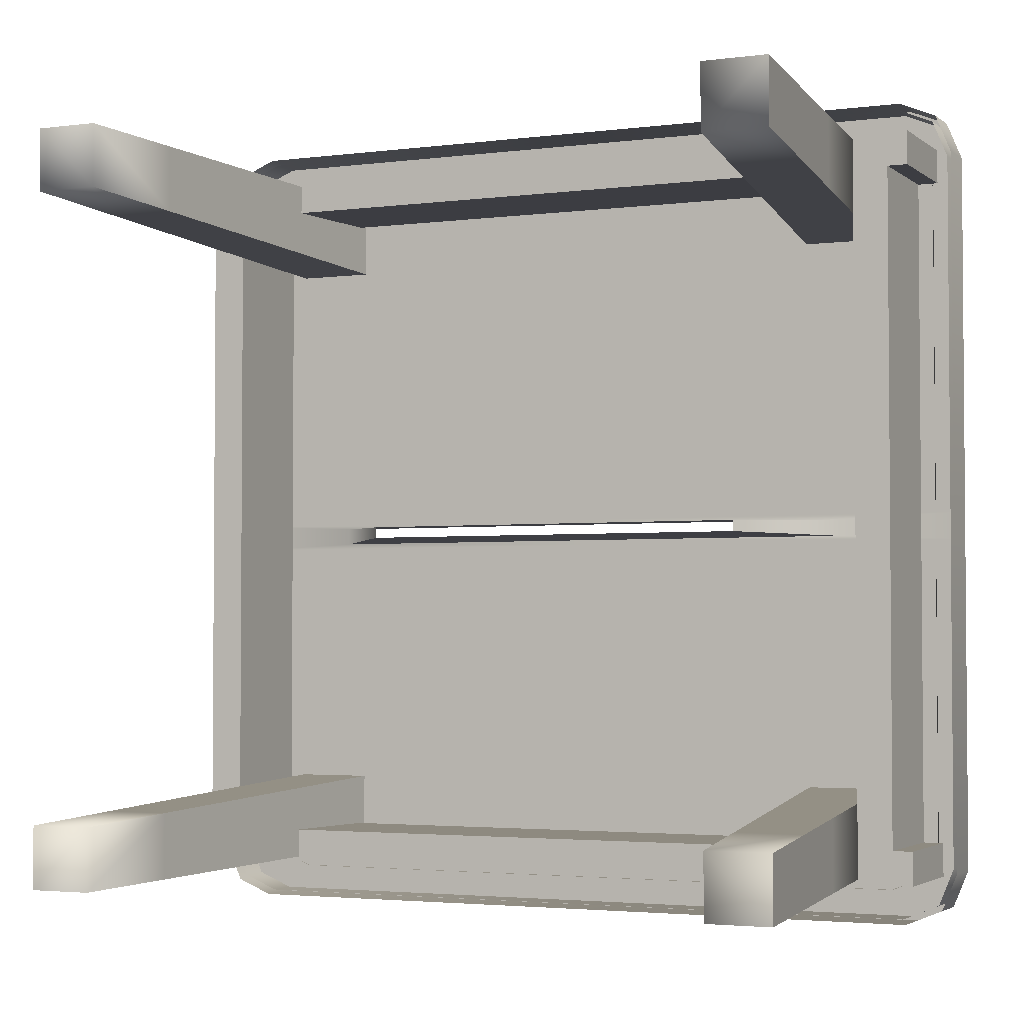
<metadata>
{"format":"obj","ext":"obj","renderer":"f3d","projection":"perspective","resolution":1024,"background":"white","views":[{"elev":-2.9,"azim":-155.4,"up":"+Y"}]}
</metadata>
<code>
g TableSaw_001
v 0.6351 0.6269 0
v 0.7611 0.6269 0
v 0.7611 0.7528 0
v 0.6351 0.7528 0
v 0.5259 0.571 0.9385
v 0.5259 0.7274 0.9385
v 0.6822 0.7274 0.9385
v 0.6822 0.571 0.9385
v 0.7217 0.5989 0.4692
v 0.6822 0.571 0.9385
v 0.6822 0.7274 0.9385
v 0.7217 0.7401 0.4692
v 0.5805 0.7401 0.4692
v 0.5259 0.7274 0.9385
v 0.5259 0.571 0.9385
v 0.5805 0.5989 0.4692
v 0.7217 0.7401 0.4692
v 0.6822 0.7274 0.9385
v 0.5259 0.7274 0.9385
v 0.5805 0.7401 0.4692
v 0.5805 0.5989 0.4692
v 0.5259 0.571 0.9385
v 0.6822 0.571 0.9385
v 0.7217 0.5989 0.4692
v 0.8098 0.8008 0.9669
v 0.8406 0.7263 0.9669
v 0.8406 0 0.9669
v 0 0 0.9669
v 0.7352 0.8317 0.9669
v 0 0.8317 0.9669
v -0.7352 0.8317 0.9669
v -0.8406 0 0.9669
v -0.8098 0.8008 0.9669
v -0.8406 0.7263 0.9669
v -0.5826 -0.04489 0.9669
v -0.5826 -0.01067 0.9669
v -0.8406 -0.05556 0.9669
v 0.5826 -0.01067 0.9669
v 0.8406 -0.05556 0.9669
v 0.5826 -0.04489 0.9669
v -0.8098 -0.8008 0.9669
v -0.8406 -0.7263 0.9669
v -0.7352 -0.8317 0.9669
v 0 -0.8317 0.9669
v 0 -0.05556 0.9669
v 0.8406 -0.7263 0.9669
v 0.7352 -0.8317 0.9669
v 0.8098 -0.8008 0.9669
v -0.6351 0.6269 0
v -0.6351 0.7528 0
v -0.7611 0.7528 0
v -0.7611 0.6269 0
v -0.5259 0.571 0.9385
v -0.6822 0.571 0.9385
v -0.6822 0.7274 0.9385
v -0.5259 0.7274 0.9385
v -0.7217 0.5989 0.4692
v -0.7217 0.7401 0.4692
v -0.6822 0.7274 0.9385
v -0.6822 0.571 0.9385
v -0.5805 0.7401 0.4692
v -0.5805 0.5989 0.4692
v -0.5259 0.571 0.9385
v -0.5259 0.7274 0.9385
v -0.7217 0.7401 0.4692
v -0.5805 0.7401 0.4692
v -0.5259 0.7274 0.9385
v -0.6822 0.7274 0.9385
v -0.5805 0.5989 0.4692
v -0.7217 0.5989 0.4692
v -0.6822 0.571 0.9385
v -0.5259 0.571 0.9385
v 0.6351 -0.6269 0
v 0.6351 -0.7528 0
v 0.7611 -0.7528 0
v 0.7611 -0.6269 0
v 0.5259 -0.571 0.9385
v 0.6822 -0.571 0.9385
v 0.6822 -0.7274 0.9385
v 0.5259 -0.7274 0.9385
v 0.7217 -0.5989 0.4692
v 0.7217 -0.7401 0.4692
v 0.6822 -0.7274 0.9385
v 0.6822 -0.571 0.9385
v 0.5805 -0.7401 0.4692
v 0.5805 -0.5989 0.4692
v 0.5259 -0.571 0.9385
v 0.5259 -0.7274 0.9385
v 0.7217 -0.7401 0.4692
v 0.5805 -0.7401 0.4692
v 0.5259 -0.7274 0.9385
v 0.6822 -0.7274 0.9385
v 0.5805 -0.5989 0.4692
v 0.7217 -0.5989 0.4692
v 0.6822 -0.571 0.9385
v 0.5259 -0.571 0.9385
v -0.6351 -0.6269 0
v -0.7611 -0.6269 0
v -0.7611 -0.7528 0
v -0.6351 -0.7528 0
v -0.5259 -0.571 0.9385
v -0.5259 -0.7274 0.9385
v -0.6822 -0.7274 0.9385
v -0.6822 -0.571 0.9385
v -0.7217 -0.5989 0.4692
v -0.6822 -0.571 0.9385
v -0.6822 -0.7274 0.9385
v -0.7217 -0.7401 0.4692
v -0.5805 -0.7401 0.4692
v -0.5259 -0.7274 0.9385
v -0.5259 -0.571 0.9385
v -0.5805 -0.5989 0.4692
v -0.7217 -0.7401 0.4692
v -0.6822 -0.7274 0.9385
v -0.5259 -0.7274 0.9385
v -0.5805 -0.7401 0.4692
v -0.5805 -0.5989 0.4692
v -0.5259 -0.571 0.9385
v -0.6822 -0.571 0.9385
v -0.7217 -0.5989 0.4692
v 0.5826 -0.04489 0.9669
v 0.4149 -0.03937 0.7813
v 0.4149 -0.01618 0.7813
v 0.5826 -0.01067 0.9669
v -0.5826 -0.04489 0.9669
v -0.4149 -0.03937 0.7813
v 0 -0.03937 0.7813
v 0 -0.04489 0.9669
v 0.4149 -0.03937 0.7813
v 0.5826 -0.04489 0.9669
v 0 -0.01067 0.9669
v 0.8406 0 0.9669
v 0.5826 -0.01067 0.9669
v 0 0 0.9669
v -0.5826 -0.01067 0.9669
v -0.8406 0 0.9669
v 0 -0.04489 0.9669
v -0.8406 -0.05556 0.9669
v -0.5826 -0.04489 0.9669
v 0 -0.05556 0.9669
v 0.5826 -0.04489 0.9669
v 0.8406 -0.05556 0.9669
v 0.5826 -0.01067 0.9669
v 0.4149 -0.01618 0.7813
v 0 -0.01618 0.7813
v 0 -0.01067 0.9669
v -0.4149 -0.01618 0.7813
v -0.5826 -0.01067 0.9669
v -0.5826 -0.01067 0.9669
v -0.4149 -0.01618 0.7813
v -0.4149 -0.03937 0.7813
v -0.5826 -0.04489 0.9669
v -0.8145 0.7437 0.6895
v -0.8145 0.6758 0.6895
v 0.8145 0.6758 0.6895
v 0.8145 0.7437 0.6895
v -0.8145 0.7437 0.9181
v 0.8145 0.7437 0.9181
v 0.8145 0.6758 0.9181
v -0.8145 0.6758 0.9181
v -0.8145 -0.6758 0.6895
v -0.8145 -0.7437 0.6895
v 0.8145 -0.7437 0.6895
v 0.8145 -0.6758 0.6895
v -0.8145 -0.6758 0.9181
v 0.8145 -0.6758 0.9181
v 0.8145 -0.7437 0.9181
v -0.8145 -0.7437 0.9181
v -0.7034 0.6936 0.6895
v -0.7034 0.6936 0.9181
v -0.7741 0.6936 0.9181
v -0.7741 0.6936 0.6895
v -0.7741 -0.6936 0.6895
v -0.7741 -0.6936 0.9181
v -0.7034 -0.6936 0.9181
v -0.7034 -0.6936 0.6895
v 0.7741 0.6936 0.6895
v 0.7741 0.6936 0.9181
v 0.7034 0.6936 0.9181
v 0.7034 0.6936 0.6895
v 0.7034 -0.6936 0.6895
v 0.7034 -0.6936 0.9181
v 0.7741 -0.6936 0.9181
v 0.7741 -0.6936 0.6895
v 0.8406 0.7263 0.9669
v 0.8098 0.8008 0.9669
v 0.8098 0.8008 0.8989
v 0.8406 0.7263 0.8989
v 0.8406 0 0.8989
v 0.8406 0 0.9669
v 0.8406 -0.05556 0.9669
v 0.8406 -0.05556 0.8989
v 0.8406 -0.7263 0.9669
v 0.8406 -0.7263 0.8989
v 0.8098 -0.8008 0.9669
v 0.8098 -0.8008 0.8989
v 0.8098 0.8008 0.9669
v 0.7352 0.8317 0.8989
v 0.8098 0.8008 0.8989
v 0.7352 0.8317 0.9669
v 0 0.8317 0.9669
v 0 0.8317 0.8989
v -0.7352 0.8317 0.8989
v -0.7352 0.8317 0.9669
v -0.8098 0.8008 0.8989
v -0.8098 0.8008 0.9669
v -0.8098 0.8008 0.9669
v -0.8406 0.7263 0.8989
v -0.8098 0.8008 0.8989
v -0.8406 0.7263 0.9669
v -0.8406 0 0.8989
v -0.8406 0 0.9669
v -0.8406 -0.05556 0.9669
v -0.8406 -0.05556 0.8989
v -0.8406 -0.7263 0.9669
v -0.8406 -0.7263 0.8989
v -0.8098 -0.8008 0.8989
v -0.8098 -0.8008 0.9669
v 0.7352 -0.8317 0.9669
v 0.8098 -0.8008 0.9669
v 0.8098 -0.8008 0.8989
v 0.7352 -0.8317 0.8989
v 0 -0.8317 0.9669
v 0 -0.8317 0.8989
v -0.7352 -0.8317 0.8989
v -0.7352 -0.8317 0.9669
v -0.8098 -0.8008 0.9669
v -0.8098 -0.8008 0.8989
v -0.7611 -0.6269 0
v -0.7414 -0.6129 0.2346
v -0.7414 -0.7465 0.2346
v -0.7611 -0.7528 0
v -0.6351 -0.7528 0
v -0.6078 -0.7465 0.2346
v -0.6078 -0.6129 0.2346
v -0.6351 -0.6269 0
v -0.7611 -0.7528 0
v -0.7414 -0.7465 0.2346
v -0.6078 -0.7465 0.2346
v -0.6351 -0.7528 0
v -0.6351 -0.6269 0
v -0.6078 -0.6129 0.2346
v -0.7414 -0.6129 0.2346
v -0.7611 -0.6269 0
v 0.7611 -0.6269 0
v 0.7611 -0.7528 0
v 0.7414 -0.7465 0.2346
v 0.7414 -0.6129 0.2346
v 0.6351 -0.7528 0
v 0.6351 -0.6269 0
v 0.6078 -0.6129 0.2346
v 0.6078 -0.7465 0.2346
v 0.7611 -0.7528 0
v 0.6351 -0.7528 0
v 0.6078 -0.7465 0.2346
v 0.7414 -0.7465 0.2346
v 0.6351 -0.6269 0
v 0.7611 -0.6269 0
v 0.7414 -0.6129 0.2346
v 0.6078 -0.6129 0.2346
v 0.7611 0.6269 0
v 0.7414 0.6129 0.2346
v 0.7414 0.7465 0.2346
v 0.7611 0.7528 0
v 0.6351 0.7528 0
v 0.6078 0.7465 0.2346
v 0.6078 0.6129 0.2346
v 0.6351 0.6269 0
v 0.7611 0.7528 0
v 0.7414 0.7465 0.2346
v 0.6078 0.7465 0.2346
v 0.6351 0.7528 0
v 0.6351 0.6269 0
v 0.6078 0.6129 0.2346
v 0.7414 0.6129 0.2346
v 0.7611 0.6269 0
v -0.7611 0.6269 0
v -0.7611 0.7528 0
v -0.7414 0.7465 0.2346
v -0.7414 0.6129 0.2346
v -0.6351 0.7528 0
v -0.6351 0.6269 0
v -0.6078 0.6129 0.2346
v -0.6078 0.7465 0.2346
v -0.7611 0.7528 0
v -0.6351 0.7528 0
v -0.6078 0.7465 0.2346
v -0.7414 0.7465 0.2346
v -0.6351 0.6269 0
v -0.7611 0.6269 0
v -0.7414 0.6129 0.2346
v -0.6078 0.6129 0.2346
v 0.7866 0.6793 0.9784
v 0.7511 0.7481 0.9623
v 0.7578 0.749 0.9784
v -0.694 -0.3667 1.184
v -0.694 -0.2989 1.184
v 0.7687 -0.2989 1.184
v 0.7687 -0.3667 1.184
v -0.694 -0.2989 0.9669
v -0.694 -0.2989 1.184
v -0.694 -0.3667 1.184
v -0.694 -0.3667 0.9669
v 0.7687 -0.2989 0.9669
v 0.7687 -0.2989 1.184
v -0.694 -0.2989 1.184
v -0.694 -0.2989 0.9669
v -0.694 -0.3667 0.9669
v -0.694 -0.3667 1.184
v 0.7687 -0.3667 1.184
v 0.7687 -0.3667 0.9669
v 0.7687 -0.3667 0.9669
v 0.7687 -0.3667 1.184
v 0.7687 -0.2989 1.184
v 0.7687 -0.2989 0.9669
v -0.8145 0.6758 0.6895
v -0.8145 0.6758 0.9181
v 0.8145 0.6758 0.9181
v 0.8145 0.6758 0.6895
v 0.8145 0.6758 0.6895
v 0.8145 0.6758 0.9181
v 0.8145 0.7437 0.9181
v 0.8145 0.7437 0.6895
v -0.8145 0.7437 0.6895
v -0.8145 0.7437 0.9181
v -0.8145 0.6758 0.9181
v -0.8145 0.6758 0.6895
v 0.8145 0.7437 0.6895
v 0.8145 0.7437 0.9181
v -0.8145 0.7437 0.9181
v -0.8145 0.7437 0.6895
v -0.8145 -0.7437 0.6895
v -0.8145 -0.7437 0.9181
v 0.8145 -0.7437 0.9181
v 0.8145 -0.7437 0.6895
v 0.8145 -0.7437 0.6895
v 0.8145 -0.7437 0.9181
v 0.8145 -0.6758 0.9181
v 0.8145 -0.6758 0.6895
v -0.8145 -0.6758 0.6895
v -0.8145 -0.6758 0.9181
v -0.8145 -0.7437 0.9181
v -0.8145 -0.7437 0.6895
v 0.8145 -0.6758 0.6895
v 0.8145 -0.6758 0.9181
v -0.8145 -0.6758 0.9181
v -0.8145 -0.6758 0.6895
v -0.7741 -0.6936 0.6895
v -0.7034 -0.6936 0.6895
v -0.7034 0.6936 0.6895
v -0.7741 0.6936 0.6895
v -0.7741 -0.6936 0.9181
v -0.7741 0.6936 0.9181
v -0.7034 0.6936 0.9181
v -0.7034 -0.6936 0.9181
v -0.7034 -0.6936 0.6895
v -0.7034 -0.6936 0.9181
v -0.7034 0.6936 0.9181
v -0.7034 0.6936 0.6895
v -0.7741 0.6936 0.6895
v -0.7741 0.6936 0.9181
v -0.7741 -0.6936 0.9181
v -0.7741 -0.6936 0.6895
v 0.7034 -0.6936 0.6895
v 0.7741 -0.6936 0.6895
v 0.7741 0.6936 0.6895
v 0.7034 0.6936 0.6895
v 0.7034 -0.6936 0.9181
v 0.7034 0.6936 0.9181
v 0.7741 0.6936 0.9181
v 0.7741 -0.6936 0.9181
v 0.7741 -0.6936 0.6895
v 0.7741 -0.6936 0.9181
v 0.7741 0.6936 0.9181
v 0.7741 0.6936 0.6895
v 0.7034 0.6936 0.6895
v 0.7034 0.6936 0.9181
v 0.7034 -0.6936 0.9181
v 0.7034 -0.6936 0.6895
v 0.8504 0.7349 0.9784
v 0.8192 0.8103 0.9784
v 0.8192 0.8103 0.8874
v 0.8504 0.7349 0.8874
v 0.8504 7.2e-05 0.8874
v 0.8504 7.2e-05 0.9784
v 0.8504 -0.05613 0.9784
v 0.8504 -0.05613 0.8874
v 0.8504 -0.7347 0.9784
v 0.8504 -0.7347 0.8874
v 0.8192 -0.8101 0.9784
v 0.8192 -0.8101 0.8874
v 0.8192 0.8103 0.9784
v 0.7438 0.8415 0.8874
v 0.8192 0.8103 0.8874
v 0.7438 0.8415 0.9784
v 0 0.8415 0.9784
v 0 0.8415 0.8874
v -0.7438 0.8415 0.8874
v -0.7438 0.8415 0.9784
v -0.8192 0.8103 0.8874
v -0.8192 0.8103 0.9784
v -0.8192 0.8103 0.9784
v -0.8504 0.7349 0.8874
v -0.8192 0.8103 0.8874
v -0.8504 0.7349 0.9784
v -0.8504 7.2e-05 0.8874
v -0.8504 7.2e-05 0.9784
v -0.8504 -0.05613 0.9784
v -0.8504 -0.05613 0.8874
v -0.8504 -0.7347 0.9784
v -0.8504 -0.7347 0.8874
v -0.8192 -0.8101 0.8874
v -0.8192 -0.8101 0.9784
v 0.7438 -0.8413 0.9784
v 0.8192 -0.8101 0.9784
v 0.8192 -0.8101 0.8874
v 0.7438 -0.8413 0.8874
v 0 -0.8413 0.9784
v 0 -0.8413 0.8874
v -0.7438 -0.8413 0.8874
v -0.7438 -0.8413 0.9784
v -0.8192 -0.8101 0.9784
v -0.8192 -0.8101 0.8874
v 0.688 -0.7787 0.9784
v 0.7511 -0.7508 0.9623
v 0.7578 -0.7498 0.9784
v 0.6813 -0.7796 0.9623
v 0 -0.7787 0.9784
v -0.006702 -0.7796 0.9623
v -0.688 -0.7787 0.9784
v -0.6947 -0.7796 0.9623
v -0.7578 -0.7498 0.9784
v -0.7645 -0.7508 0.9623
v 0.7578 -0.7498 0.9784
v 0.7511 -0.7508 0.9623
v 0.7799 -0.681 0.9623
v 0.7866 -0.6801 0.9784
v 0.7799 -0.05332 0.9623
v 0.7866 -0.05238 0.9784
v 0.7799 -0.001331 0.9623
v 0.7866 -0.000396 0.9784
v 0.7799 0.6784 0.9623
v 0.7866 0.6793 0.9784
v 0.7511 0.7481 0.9623
v -0.7866 -0.6801 0.9784
v -0.7645 -0.7508 0.9623
v -0.7578 -0.7498 0.9784
v -0.7933 -0.681 0.9623
v -0.7866 -0.05238 0.9784
v -0.7933 -0.05332 0.9623
v -0.7866 -0.000396 0.9784
v -0.7933 -0.001331 0.9623
v -0.7866 0.6793 0.9784
v -0.7933 0.6784 0.9623
v -0.7578 0.749 0.9784
v -0.7645 0.7481 0.9623
v 0.7578 0.749 0.9784
v 0.7511 0.7481 0.9623
v 0.6813 0.777 0.9623
v 0.688 0.7779 0.9784
v -0.006702 0.777 0.9623
v 0 0.7779 0.9784
v -0.6947 0.777 0.9623
v -0.688 0.7779 0.9784
v -0.7645 0.7481 0.9623
v -0.7578 0.749 0.9784
v -0.6078 -0.6129 0.2346
v -0.5805 -0.5989 0.4692
v -0.7217 -0.5989 0.4692
v -0.7414 -0.6129 0.2346
v -0.7414 -0.7465 0.2346
v -0.7217 -0.7401 0.4692
v -0.5805 -0.7401 0.4692
v -0.6078 -0.7465 0.2346
v -0.6078 -0.7465 0.2346
v -0.5805 -0.7401 0.4692
v -0.5805 -0.5989 0.4692
v -0.6078 -0.6129 0.2346
v -0.7414 -0.6129 0.2346
v -0.7217 -0.5989 0.4692
v -0.7217 -0.7401 0.4692
v -0.7414 -0.7465 0.2346
v 0.6078 -0.6129 0.2346
v 0.7414 -0.6129 0.2346
v 0.7217 -0.5989 0.4692
v 0.5805 -0.5989 0.4692
v 0.7414 -0.7465 0.2346
v 0.6078 -0.7465 0.2346
v 0.5805 -0.7401 0.4692
v 0.7217 -0.7401 0.4692
v 0.6078 -0.7465 0.2346
v 0.6078 -0.6129 0.2346
v 0.5805 -0.5989 0.4692
v 0.5805 -0.7401 0.4692
v 0.7414 -0.6129 0.2346
v 0.7414 -0.7465 0.2346
v 0.7217 -0.7401 0.4692
v 0.7217 -0.5989 0.4692
v 0.6078 0.6129 0.2346
v 0.5805 0.5989 0.4692
v 0.7217 0.5989 0.4692
v 0.7414 0.6129 0.2346
v 0.7414 0.7465 0.2346
v 0.7217 0.7401 0.4692
v 0.5805 0.7401 0.4692
v 0.6078 0.7465 0.2346
v 0.6078 0.7465 0.2346
v 0.5805 0.7401 0.4692
v 0.5805 0.5989 0.4692
v 0.6078 0.6129 0.2346
v 0.7414 0.6129 0.2346
v 0.7217 0.5989 0.4692
v 0.7217 0.7401 0.4692
v 0.7414 0.7465 0.2346
v -0.6078 0.6129 0.2346
v -0.7414 0.6129 0.2346
v -0.7217 0.5989 0.4692
v -0.5805 0.5989 0.4692
v -0.7414 0.7465 0.2346
v -0.6078 0.7465 0.2346
v -0.5805 0.7401 0.4692
v -0.7217 0.7401 0.4692
v -0.6078 0.7465 0.2346
v -0.6078 0.6129 0.2346
v -0.5805 0.5989 0.4692
v -0.5805 0.7401 0.4692
v -0.7414 0.6129 0.2346
v -0.7414 0.7465 0.2346
v -0.7217 0.7401 0.4692
v -0.7217 0.5989 0.4692
v 0 0.8415 0.9784
v 0 0.7779 0.9784
v -0.688 0.7779 0.9784
v -0.7438 0.8415 0.9784
v 0.7438 0.8415 0.9784
v -0.7578 0.749 0.9784
v 0.688 0.7779 0.9784
v -0.8192 0.8103 0.9784
v 0.8192 0.8103 0.9784
v -0.7866 0.6793 0.9784
v 0.7578 0.749 0.9784
v -0.8504 0.7349 0.9784
v 0.8504 0.7349 0.9784
v -0.7866 -0.000396 0.9784
v 0.7866 0.6793 0.9784
v -0.8504 7.2e-05 0.9784
v 0.8504 7.2e-05 0.9784
v -0.7866 -0.05238 0.9784
v 0.7866 -0.000396 0.9784
v -0.8504 -0.05613 0.9784
v 0.8504 -0.05613 0.9784
v -0.7866 -0.6801 0.9784
v 0.7866 -0.05238 0.9784
v -0.8504 -0.7347 0.9784
v 0.8504 -0.7347 0.9784
v -0.7578 -0.7498 0.9784
v 0.7866 -0.6801 0.9784
v -0.8192 -0.8101 0.9784
v 0.8192 -0.8101 0.9784
v -0.688 -0.7787 0.9784
v 0.7578 -0.7498 0.9784
v -0.7438 -0.8413 0.9784
v 0.7438 -0.8413 0.9784
v 0 -0.7787 0.9784
v 0.688 -0.7787 0.9784
v 0 -0.8413 0.9784
g TableSaw_001_0
f 3 2 1
f 4 3 1
f 7 6 5
f 8 7 5
f 11 10 9
f 12 11 9
f 15 14 13
f 16 15 13
f 19 18 17
f 20 19 17
f 23 22 21
f 24 23 21
f 27 26 25
f 25 28 27
f 25 29 28
f 29 30 28
f 28 30 31
f 31 32 28
f 31 33 32
f 33 34 32
f 36 32 35
f 32 37 35
f 39 27 38
f 40 39 38
f 37 42 41
f 37 41 43
f 37 43 44
f 44 45 37
f 46 39 45
f 45 44 47
f 45 48 46
f 45 47 48
f 51 50 49
f 52 51 49
f 55 54 53
f 56 55 53
f 59 58 57
f 60 59 57
f 63 62 61
f 64 63 61
f 67 66 65
f 68 67 65
f 71 70 69
f 72 71 69
f 75 74 73
f 76 75 73
f 79 78 77
f 80 79 77
f 83 82 81
f 84 83 81
f 87 86 85
f 88 87 85
f 91 90 89
f 92 91 89
f 95 94 93
f 96 95 93
f 99 98 97
f 100 99 97
f 103 102 101
f 104 103 101
f 107 106 105
f 108 107 105
f 111 110 109
f 112 111 109
f 115 114 113
f 116 115 113
f 119 118 117
f 120 119 117
f 123 122 121
f 124 123 121
f 127 126 125
f 128 127 125
f 129 127 128
f 130 129 128
f 133 132 131
f 132 134 131
f 131 134 135
f 134 136 135
f 139 138 137
f 138 140 137
f 137 140 141
f 140 142 141
f 145 144 143
f 146 145 143
f 147 145 146
f 148 147 146
f 151 150 149
f 152 151 149
f 155 154 153
f 156 155 153
f 159 158 157
f 160 159 157
f 163 162 161
f 164 163 161
f 167 166 165
f 168 167 165
f 171 170 169
f 172 171 169
f 175 174 173
f 176 175 173
f 179 178 177
f 180 179 177
f 183 182 181
f 184 183 181
f 187 186 185
f 188 187 185
f 188 185 189
f 185 190 189
f 190 191 189
f 191 192 189
f 191 193 192
f 193 194 192
f 194 193 195
f 196 194 195
f 199 198 197
f 198 200 197
f 201 200 198
f 202 201 198
f 201 202 203
f 204 201 203
f 203 205 204
f 205 206 204
f 209 208 207
f 208 210 207
f 210 208 211
f 212 210 211
f 213 212 211
f 214 213 211
f 215 213 214
f 216 215 214
f 216 217 215
f 217 218 215
f 221 220 219
f 222 221 219
f 219 223 222
f 223 224 222
f 224 223 225
f 223 226 225
f 225 226 227
f 228 225 227
f 231 230 229
f 232 231 229
f 235 234 233
f 236 235 233
f 239 238 237
f 240 239 237
f 243 242 241
f 244 243 241
f 247 246 245
f 248 247 245
f 251 250 249
f 252 251 249
f 255 254 253
f 256 255 253
f 259 258 257
f 260 259 257
f 263 262 261
f 264 263 261
f 267 266 265
f 268 267 265
f 271 270 269
f 272 271 269
f 275 274 273
f 276 275 273
f 279 278 277
f 280 279 277
f 283 282 281
f 284 283 281
f 287 286 285
f 288 287 285
f 291 290 289
f 292 291 289
g TableSaw_001_1
f 295 294 293
f 298 297 296
f 299 298 296
f 302 301 300
f 303 302 300
f 306 305 304
f 307 306 304
f 310 309 308
f 311 310 308
f 314 313 312
f 315 314 312
f 318 317 316
f 319 318 316
f 322 321 320
f 323 322 320
f 326 325 324
f 327 326 324
f 330 329 328
f 331 330 328
f 334 333 332
f 335 334 332
f 338 337 336
f 339 338 336
f 342 341 340
f 343 342 340
f 346 345 344
f 347 346 344
f 350 349 348
f 351 350 348
f 354 353 352
f 355 354 352
f 358 357 356
f 359 358 356
f 362 361 360
f 363 362 360
f 366 365 364
f 367 366 364
f 370 369 368
f 371 370 368
f 374 373 372
f 375 374 372
f 378 377 376
f 379 378 376
f 382 381 380
f 383 382 380
f 383 380 384
f 380 385 384
f 385 386 384
f 386 387 384
f 386 388 387
f 388 389 387
f 389 388 390
f 391 389 390
f 394 393 392
f 393 395 392
f 396 395 393
f 397 396 393
f 396 397 398
f 399 396 398
f 398 400 399
f 400 401 399
f 404 403 402
f 403 405 402
f 405 403 406
f 407 405 406
f 408 407 406
f 409 408 406
f 410 408 409
f 411 410 409
f 411 412 410
f 412 413 410
f 416 415 414
f 417 416 414
f 414 418 417
f 418 419 417
f 419 418 420
f 418 421 420
f 420 421 422
f 423 420 422
f 426 425 424
f 425 427 424
f 424 427 428
f 427 429 428
f 428 429 430
f 429 431 430
f 430 431 432
f 431 433 432
f 436 435 434
f 437 436 434
f 438 436 437
f 439 438 437
f 440 438 439
f 441 440 439
f 442 440 441
f 443 442 441
f 444 442 443
f 447 446 445
f 446 448 445
f 445 448 449
f 448 450 449
f 449 450 451
f 450 452 451
f 451 452 453
f 452 454 453
f 453 454 455
f 454 456 455
f 459 458 457
f 460 459 457
f 461 459 460
f 462 461 460
f 463 461 462
f 464 463 462
f 465 463 464
f 466 465 464
f 469 468 467
f 470 469 467
f 473 472 471
f 474 473 471
f 477 476 475
f 478 477 475
f 481 480 479
f 482 481 479
f 485 484 483
f 486 485 483
f 489 488 487
f 490 489 487
f 493 492 491
f 494 493 491
f 497 496 495
f 498 497 495
f 501 500 499
f 502 501 499
f 505 504 503
f 506 505 503
f 509 508 507
f 510 509 507
f 513 512 511
f 514 513 511
f 517 516 515
f 518 517 515
f 521 520 519
f 522 521 519
f 525 524 523
f 526 525 523
f 529 528 527
f 530 529 527
f 533 532 531
f 534 533 531
f 531 532 535
f 536 533 534
f 532 537 535
f 538 536 534
f 535 537 539
f 540 536 538
f 537 541 539
f 542 540 538
f 539 541 543
f 544 540 542
f 541 545 543
f 546 544 542
f 543 545 547
f 548 544 546
f 545 549 547
f 550 548 546
f 547 549 551
f 552 548 550
f 549 553 551
f 554 552 550
f 551 553 555
f 556 552 554
f 553 557 555
f 558 556 554
f 555 557 559
f 560 556 558
f 557 561 559
f 562 560 558
f 559 561 563
f 564 560 562
f 561 565 563
f 566 564 562
f 563 565 566
f 565 564 566

</code>
